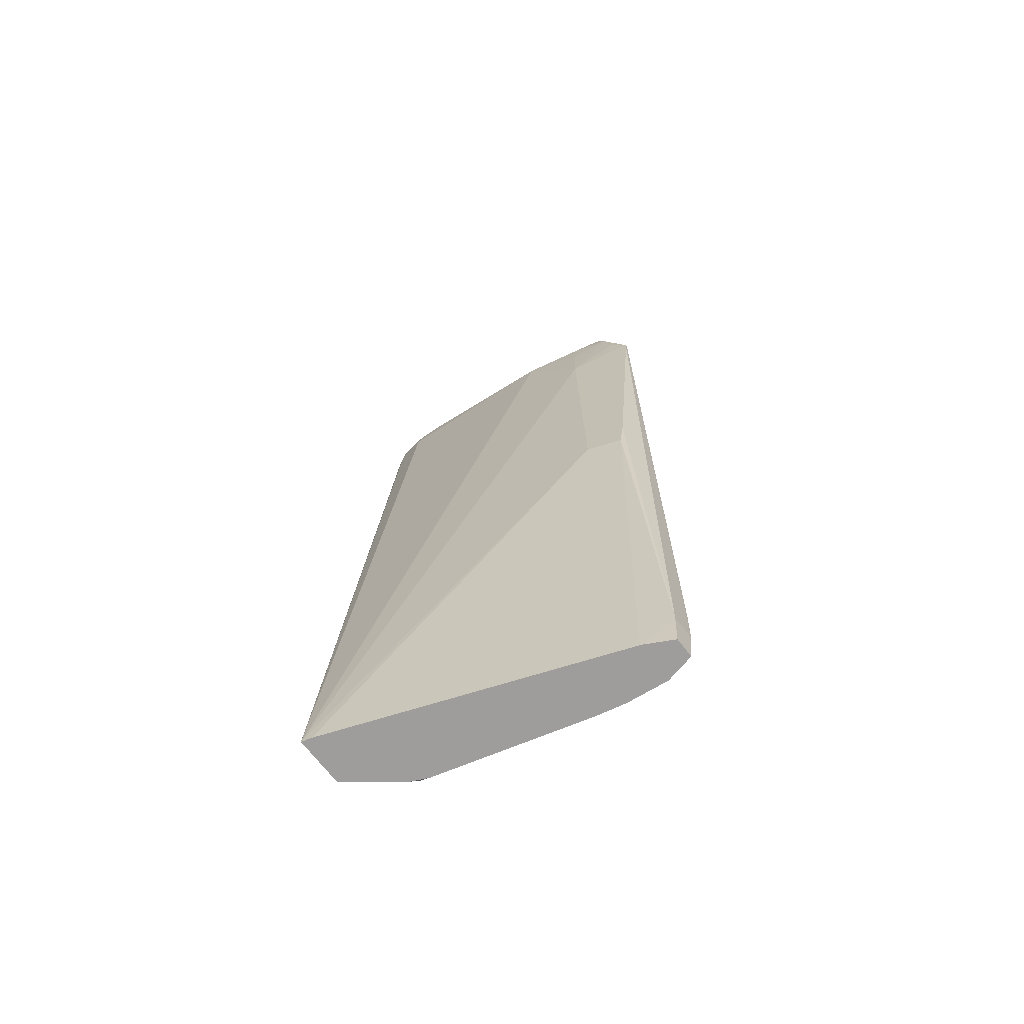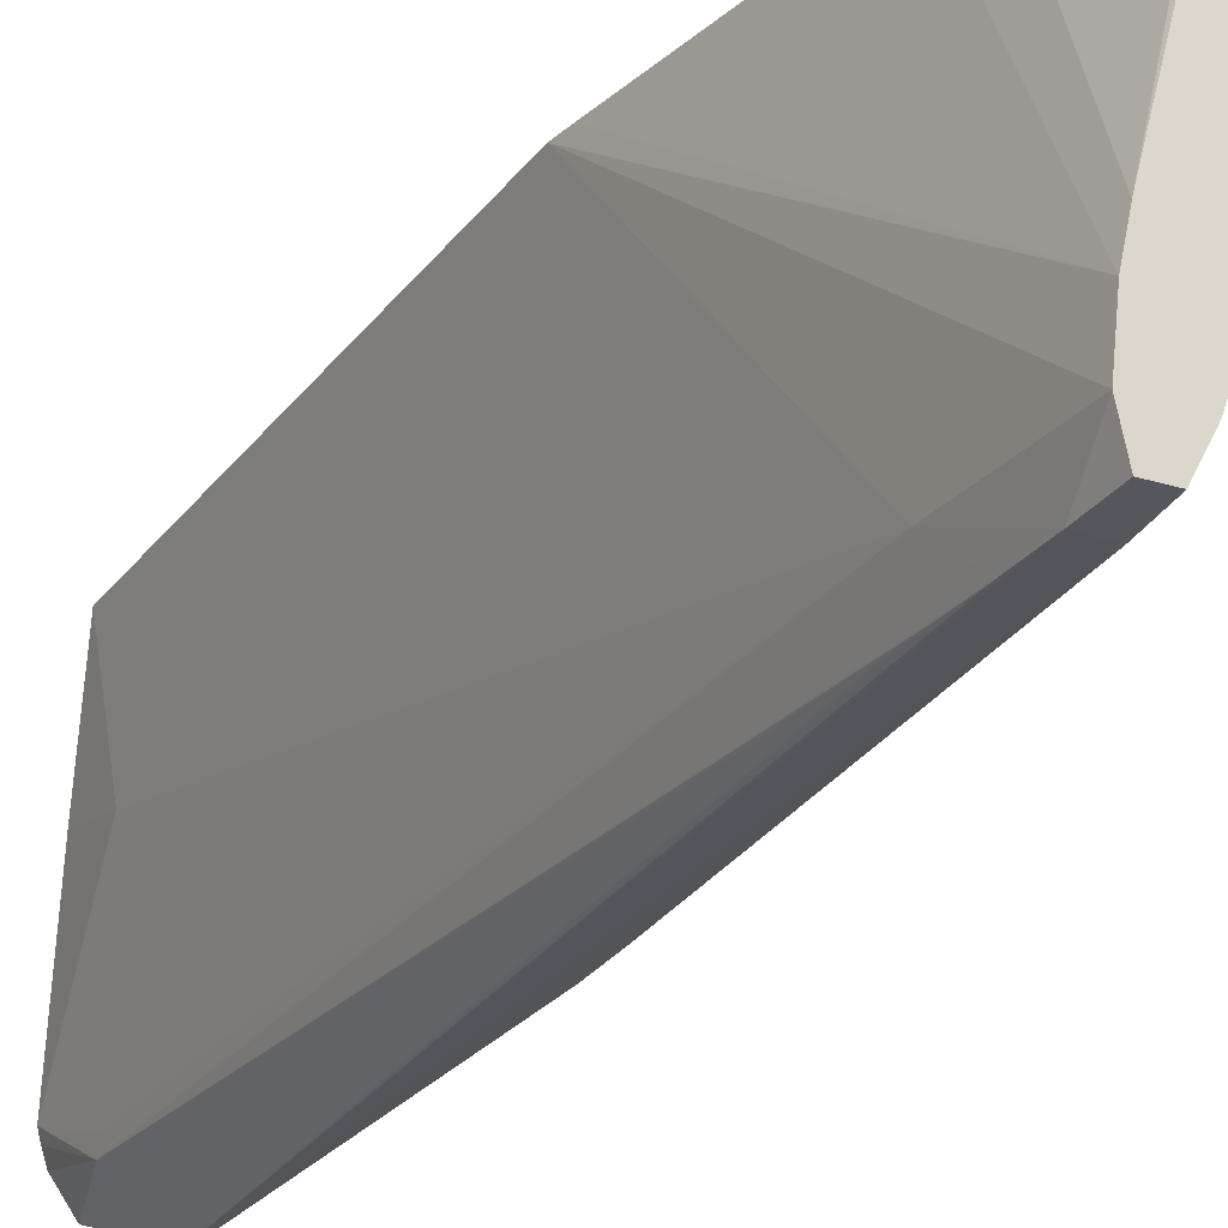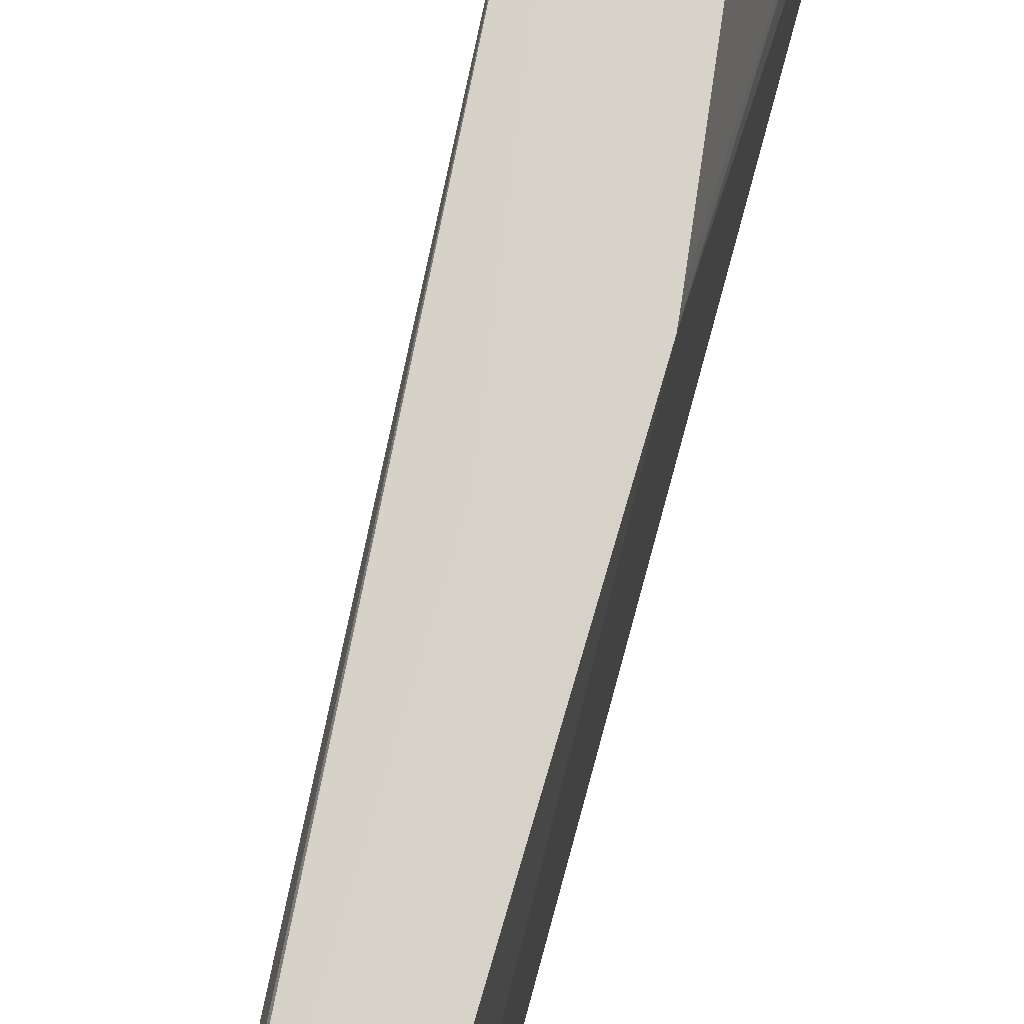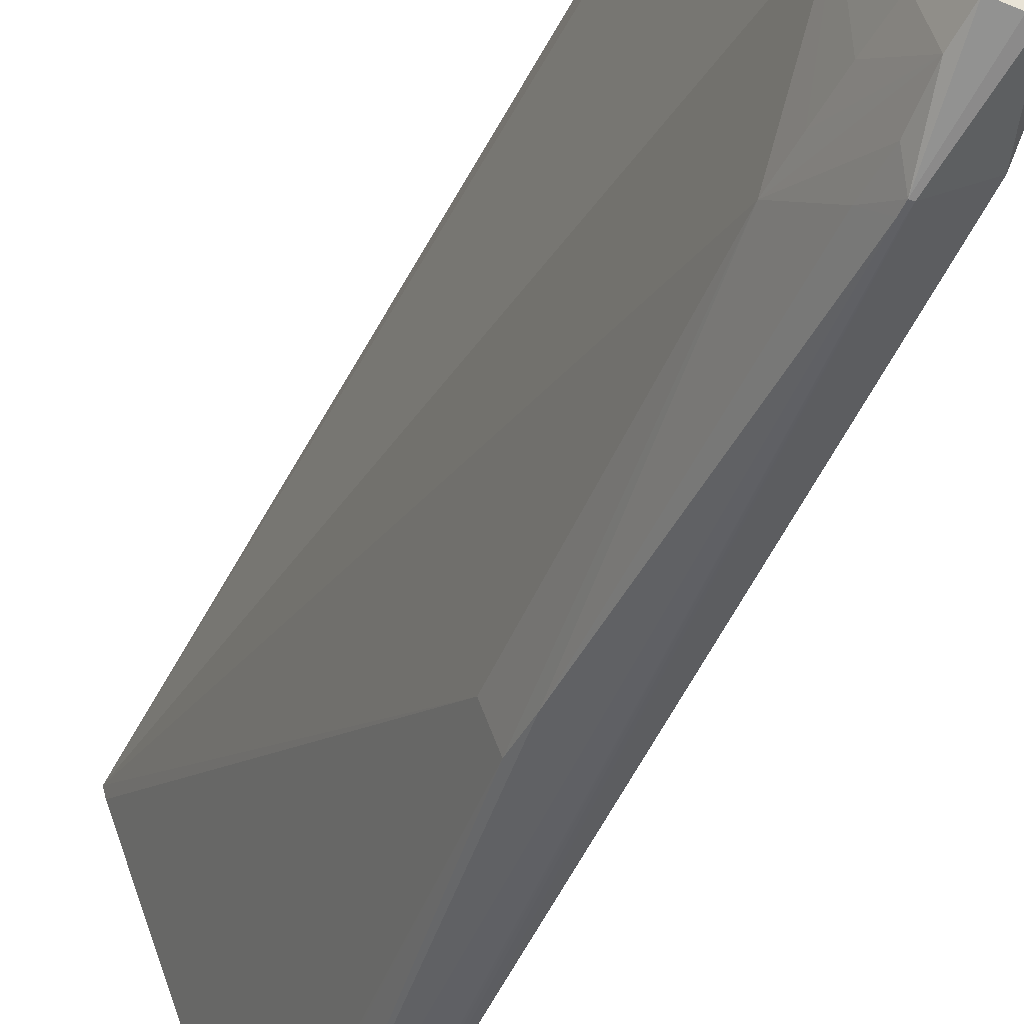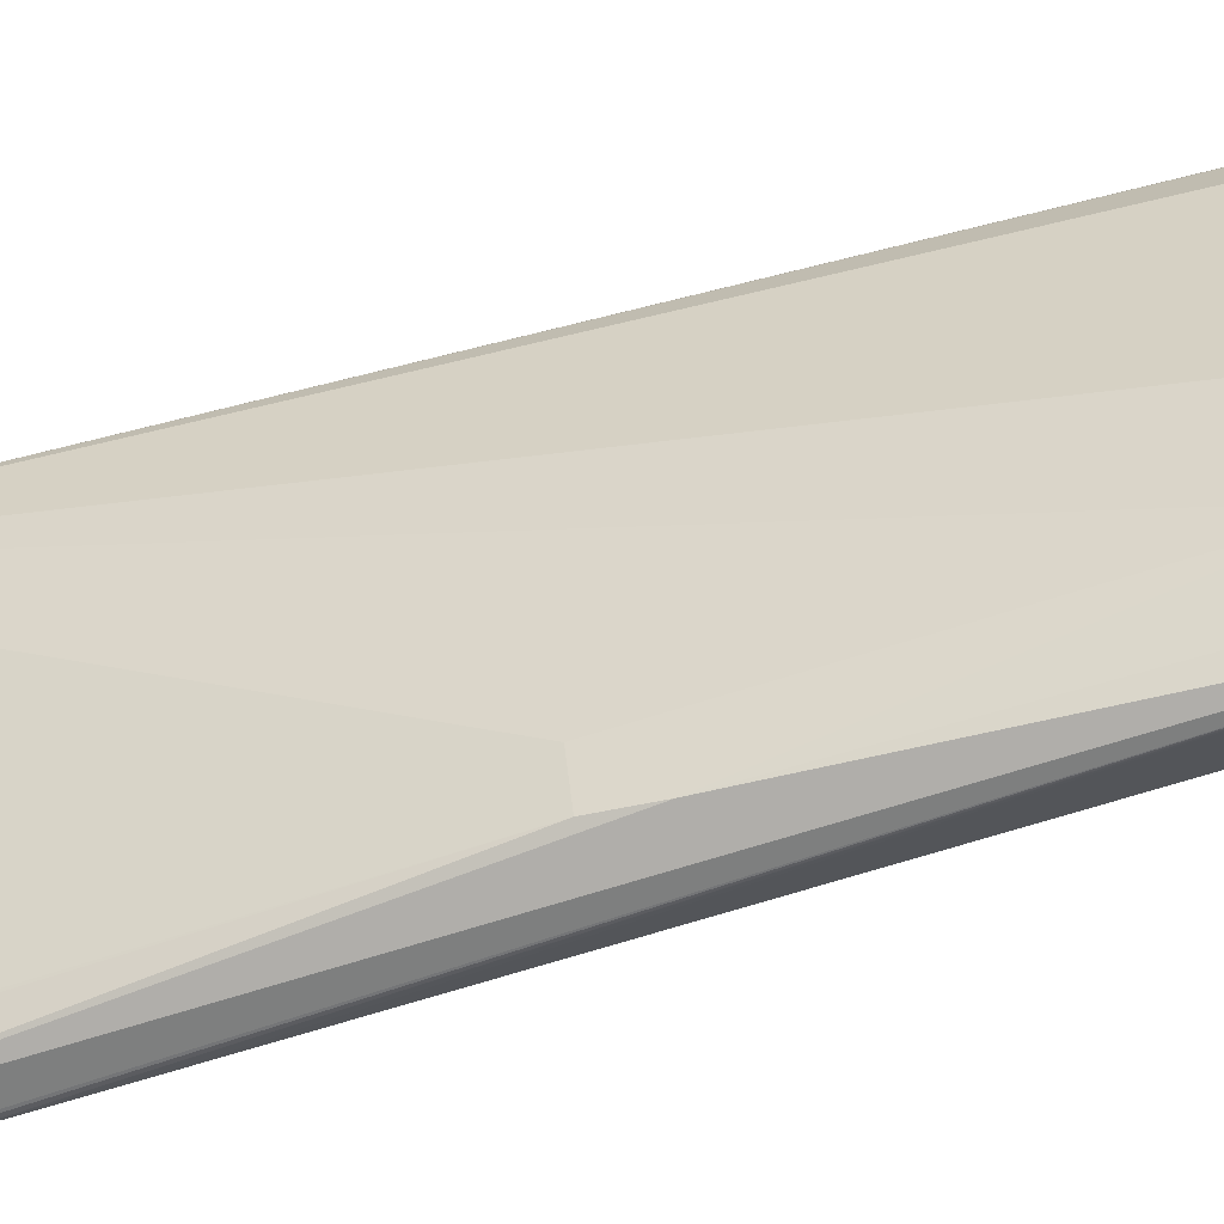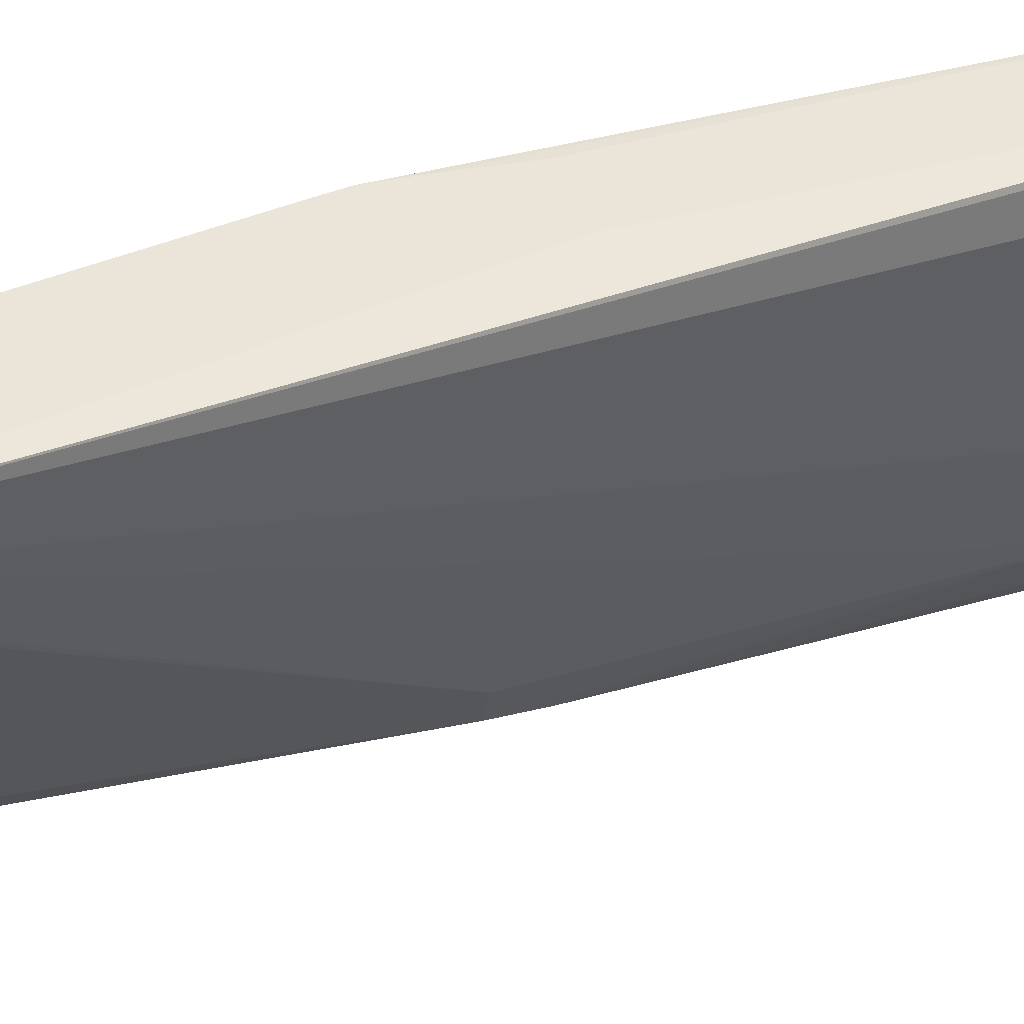
<metadata>
{"format":"obj","ext":"obj","renderer":"f3d","projection":"perspective","resolution":1024,"background":"white","views":[{"elev":-70.5,"azim":-52.4,"up":"+Z"},{"elev":-23.2,"azim":151.5,"up":"+Y"},{"elev":76.3,"azim":14.3,"up":"+Y"},{"elev":-45.3,"azim":-22.1,"up":"+Y"},{"elev":-60.5,"azim":-71.9,"up":"+Y"},{"elev":44.6,"azim":-109.7,"up":"+Y"}]}
</metadata>
<code>
o convex_52
v -0.05992 -0.4626 -0.1303
v -0.059 -0.4637 -0.1303
v -0.06541 -0.4626 -0.1303
v -0.05593 -0.4626 -0.1232
v -0.05565 -0.4682 -0.1303
v -0.05805 -0.4626 -0.07492
v -0.06511 -0.4637 -0.1303
v -0.05848 -0.4945 -0.08079
v -0.05901 -0.4945 -0.04445
v -0.05998 -0.4878 -0.03301
v -0.06116 -0.4672 -0.03082
v -0.06046 -0.4636 -0.03082
v -0.06024 -0.4631 -0.03082
v -0.06003 -0.4631 -0.02866
v -0.06002 -0.4631 -0.0286
v -0.05486 -0.4626 -0.1211
v -0.05489 -0.4689 -0.1298
v -0.05478 -0.47 -0.1303
v -0.05265 -0.4626 -0.07489
v -0.05988 -0.4631 -0.02769
v -0.05367 -0.4945 -0.1303
v -0.05704 -0.4983 -0.08079
v -0.05681 -0.4992 -0.03961
v -0.05657 -0.4994 -0.0353
v -0.05662 -0.4986 -0.03082
v -0.0587 -0.4945 -0.0399
v -0.05688 -0.4989 -0.07626
v -0.05838 -0.4945 -0.03536
v -0.05795 -0.4945 -0.03082
v -0.05666 -0.4967 -0.02769
v -0.05711 -0.4945 -0.02769
v -0.05885 -0.4855 -0.02769
v -0.06055 -0.4698 -0.02769
v -0.06064 -0.4672 -0.02769
v -0.06028 -0.4639 -0.02769
v -0.06024 -0.4639 -0.02769
v -0.05379 -0.4626 -0.117
v -0.05027 -0.4867 -0.1303
v -0.05177 -0.4626 -0.07489
v -0.05241 -0.4631 -0.02769
v -0.05352 -0.4948 -0.1303
v -0.05228 -0.498 -0.1262
v -0.05561 -0.5014 -0.0379
v -0.05561 -0.5014 -0.03677
v -0.05624 -0.498 -0.02769
v -0.05319 -0.4626 -0.1126
v -0.04956 -0.49 -0.1303
v -0.05087 -0.4626 -0.08079
v -0.05156 -0.4763 -0.02769
v -0.05079 -0.4784 -0.03635
v -0.05038 -0.4626 -0.08533
v -0.052 -0.4977 -0.1303
v -0.04963 -0.498 -0.1262
v -0.05525 -0.5014 -0.0379
v -0.05525 -0.5014 -0.03677
v -0.05414 -0.4982 -0.02769
v -0.05059 -0.4626 -0.08754
v -0.04904 -0.4945 -0.1303
v -0.05065 -0.4932 -0.02769
v -0.05043 -0.496 -0.03666
v -0.04905 -0.4945 -0.1171
v -0.04976 -0.4977 -0.1303
v -0.04968 -0.4982 -0.1217
v -0.04992 -0.4984 -0.1126
v -0.04995 -0.4983 -0.1035
v -0.05043 -0.4975 -0.03666
v -0.05325 -0.4982 -0.02769
v -0.0509 -0.4942 -0.02769
v -0.04975 -0.4983 -0.1171
v -0.05136 -0.4956 -0.02769
f 1 2 5
f 1 5 18
f 1 18 38
f 1 38 47
f 1 47 58
f 1 58 62
f 1 62 52
f 1 52 41
f 1 41 21
f 1 21 7
f 1 7 3
f 1 3 6
f 1 6 19
f 1 19 39
f 1 39 48
f 1 48 51
f 1 51 57
f 1 57 46
f 1 46 37
f 1 37 16
f 1 16 4
f 1 4 2
f 2 4 5
f 3 7 8
f 3 8 9
f 3 9 10
f 3 10 11
f 3 11 12
f 3 12 13
f 3 13 14
f 3 14 15
f 3 15 6
f 4 16 17
f 4 17 5
f 5 17 18
f 6 15 20
f 6 20 19
f 7 21 8
f 8 21 22
f 8 22 9
f 9 23 24
f 9 24 25
f 9 25 26
f 9 26 10
f 9 22 27
f 9 27 23
f 10 26 28
f 10 28 29
f 10 29 30
f 10 30 31
f 10 31 32
f 10 32 33
f 10 33 11
f 11 33 34
f 11 34 35
f 11 35 12
f 12 35 13
f 13 35 14
f 14 35 15
f 15 35 36
f 15 36 20
f 16 37 17
f 17 38 18
f 17 37 38
f 19 20 40
f 19 40 39
f 20 36 35
f 20 35 34
f 20 34 33
f 20 33 32
f 20 32 31
f 20 31 30
f 20 30 45
f 20 45 56
f 20 56 67
f 20 67 70
f 20 70 68
f 20 68 59
f 20 59 49
f 20 49 40
f 21 41 22
f 22 41 42
f 22 42 27
f 23 43 44
f 23 44 24
f 23 27 43
f 24 44 25
f 25 29 28
f 25 28 26
f 25 44 45
f 25 45 30
f 25 30 29
f 27 42 43
f 37 46 47
f 37 47 38
f 39 40 48
f 40 49 50
f 40 50 51
f 40 51 48
f 41 52 42
f 42 52 62
f 42 62 53
f 42 53 54
f 42 54 43
f 43 54 55
f 43 55 44
f 44 55 67
f 44 67 56
f 44 56 45
f 46 57 47
f 47 57 51
f 47 51 58
f 49 59 50
f 50 59 60
f 50 60 61
f 50 61 51
f 51 61 58
f 53 62 58
f 53 58 61
f 53 61 63
f 53 63 54
f 54 63 64
f 54 64 55
f 55 64 65
f 55 65 66
f 55 66 67
f 59 68 66
f 59 66 60
f 60 66 61
f 61 66 63
f 63 66 69
f 63 69 64
f 64 69 65
f 65 69 66
f 66 68 70
f 66 70 67

</code>
